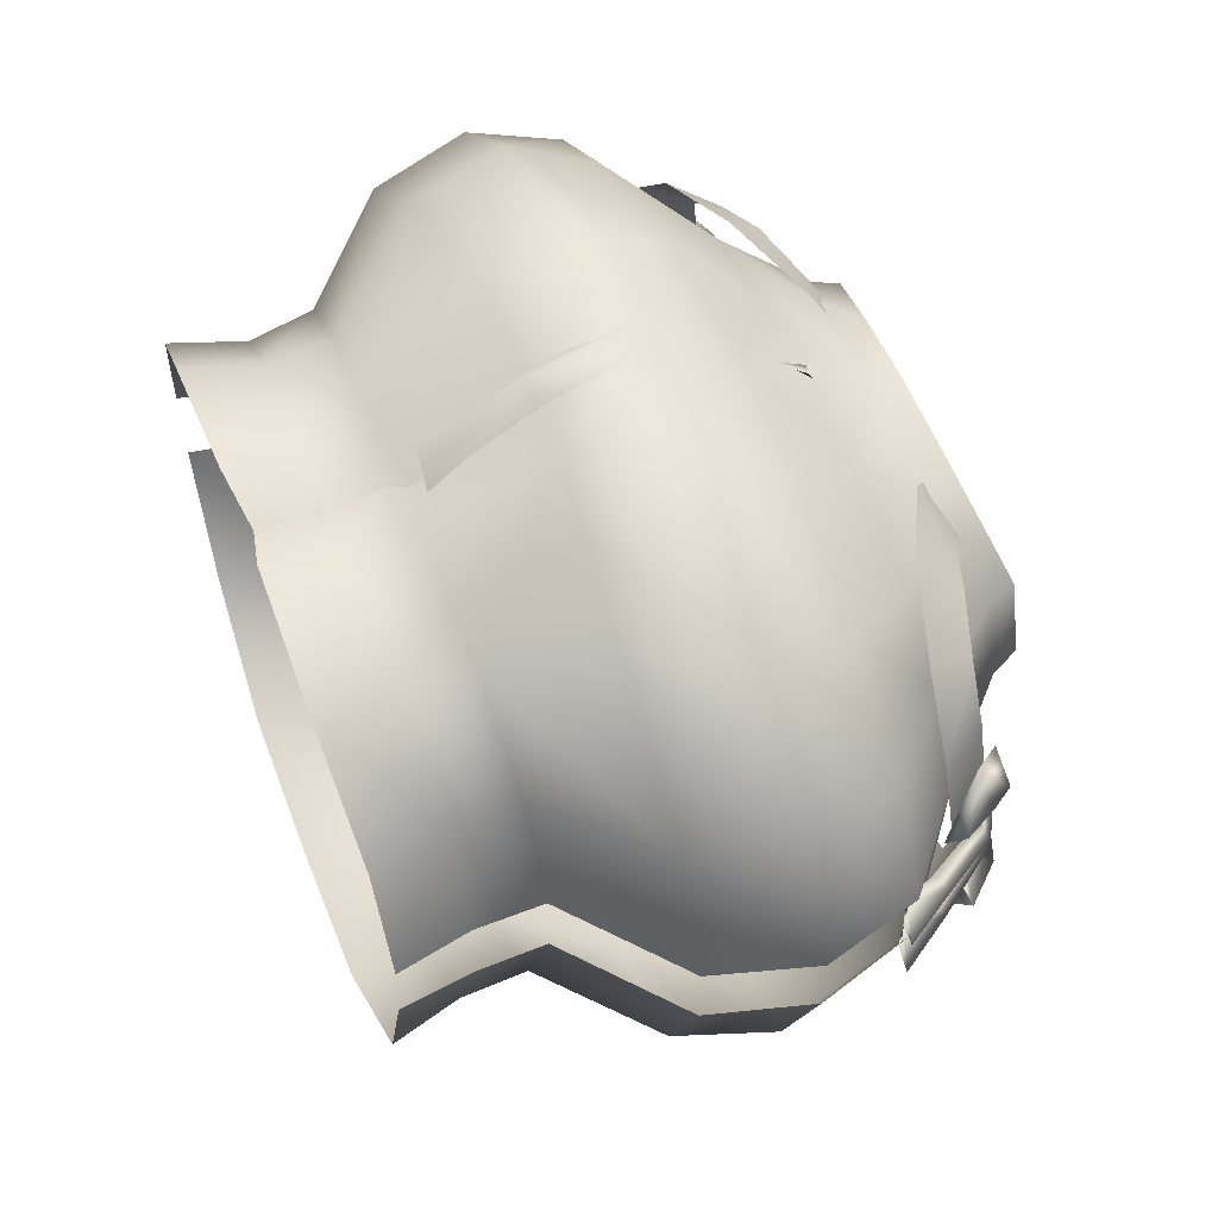
<metadata>
{"format":"obj","ext":"obj","renderer":"f3d","projection":"perspective","resolution":1024,"background":"white","views":[{"elev":54.6,"azim":69.0,"up":"+Z"}]}
</metadata>
<code>
g mesh00
v 0.8472 -9.874 21.15
v -0.001041 -11 21.59
v 1.716 -15.71 24.64
v 0 -7.639 -27.14
v -9.539 -1.782 -15.65
v 0 -1.601 -17.31
v -10.58 -32.35 -20.54
v 0 -22.64 -29.66
v 0 -32.35 -22.18
v 0 3.254 -11.41
v -9.539 -1.782 -15.65
v -5.616 3.396 -10.41
v 0 3.254 -11.41
v 5.616 3.396 -10.41
v 9.539 -1.782 -15.65
v 19.56 -32.21 -13.74
v 10.57 -32.35 -20.54
v 13.54 -23.05 -27.31
v 23.63 -37.04 -3.363
v 24.47 -42.59 -3.357
v 19.71 -37.3 -14.04
v 20.94 -42.61 -14.93
v 10.96 -37.42 -20.21
v -19.71 -37.3 -14.04
v -23.63 -37.04 -3.363
v -23.49 -31.96 -3.24
v -0.001041 -11 21.59
v 0.8472 -9.874 21.15
v -0.6609 -4.564 16.65
v -0.001041 -11 21.59
v -0.001041 -4.61 16.51
v 0.005204 -16.81 24.98
v -1.717 -15.71 24.64
v 0.008326 -24.55 24.43
v -0.001041 -11 21.59
v -0.8472 -9.875 21.15
v 0.6484 -4.564 16.7
v -2.636 -23.18 22.39
v 6.603 -24.42 24.3
v -1.717 -15.71 24.64
v -9.539 -1.782 -15.65
v 0 -7.639 -27.14
v -13.38 -8.01 -24.78
v 0 -14.69 -31.3
v -14.65 -15.02 -28.82
v 7.663 -4.57 15.51
v 10.51 -10.26 20.84
v 16.11 -4.282 13.1
v 21.76 -11.09 17.75
v 21.37 -3.87 8.364
v 29.55 -10.93 12.71
v -11.23 3.539 -8.25
v -5.616 3.396 -10.41
v -9.539 -1.782 -15.65
v 0 -22.64 -29.66
v -10.58 -32.35 -20.54
v -13.54 -23.05 -27.31
v -25.11 -23.89 -19.29
v -27.22 -16.2 -20.14
v 10.51 -10.26 20.84
v 9.068 -16.82 24.98
v 21.76 -11.09 17.75
v 22.22 -17.89 21.43
v 31.51 -17.77 14.08
v 3.066 -31.65 16.17
v 0.008326 -24.55 24.43
v 0.01041 -31.64 20.52
v -1.717 -15.71 24.64
v -2.636 -23.18 22.39
v 0.008326 -24.55 24.43
v -3.068 -31.65 16.17
v 0.01041 -31.64 20.52
v 23.49 -31.96 -3.24
v 23.63 -37.04 -3.363
v 19.56 -32.21 -13.74
v 19.71 -37.3 -14.04
v 10.57 -32.35 -20.54
v 0 -32.35 -22.18
v -19.56 -32.21 -13.74
v -19.71 -37.3 -14.04
v -10.58 -32.35 -20.54
v -10.96 -37.42 -20.21
v 0 -32.35 -22.18
v 0 -37.42 -21.51
v 10.96 -37.42 -20.21
v 11.64 -42.99 -21.15
v 20.94 -42.61 -14.93
v -0.001041 -11 21.59
v 1.716 -15.71 24.64
v 2.636 -23.18 22.39
v 3.066 -31.65 16.17
v 29.41 -25.35 13.17
v 19.87 -25.44 20.92
v 14.46 -32.82 16.05
v 6.603 -24.42 24.3
v 4.406 -33.05 18.36
v -3.068 -31.65 16.17
v 21.37 -3.87 8.364
v 15.14 2.56 7.044
v 16.11 -4.282 13.1
v 9.128 0.6912 11.66
v 7.663 -4.57 15.51
v 3.997 0.3303 12.65
v 0 0.1579 13.45
v 11.64 -42.99 -21.15
v 0 -42.99 -22.49
v 0 -37.42 -21.51
v -11.65 -42.99 -21.15
v -10.96 -37.42 -20.21
v -20.94 -42.61 -14.93
v -19.71 -37.3 -14.04
v -24.47 -42.59 -3.357
v -23.63 -37.04 -3.363
v 0 3.254 -11.41
v 0 -1.601 -17.31
v 9.539 -1.782 -15.65
v 0 -7.639 -27.14
v 13.38 -8.01 -24.78
v 0 -14.69 -31.3
v 14.65 -15.02 -28.82
v 13.54 -23.05 -27.31
v 25.11 -23.89 -19.29
v 19.56 -32.21 -13.74
v 10.57 -32.35 -20.54
v 0 -32.35 -22.18
v 0 -22.64 -29.66
v 0 -14.69 -31.3
v -13.54 -23.05 -27.31
v -14.65 -15.02 -28.82
v -13.38 -8.01 -24.78
v -25.78 -8.777 -17.06
v -18.28 -2.111 -12.44
v -11.23 3.539 -8.25
v 29.41 -25.35 13.17
v 19.87 -25.44 20.92
v 22.22 -17.89 21.43
v 9.068 -16.82 24.98
v 10.51 -10.26 20.84
v -0.8472 -9.875 21.15
v 7.663 -4.57 15.51
v 0.6484 -4.564 16.7
v 0 0.1579 13.45
f 1 2 3
f 4 5 6
f 7 8 9
f 10 11 12
f 13 14 15
f 16 17 18
f 19 20 21
f 21 20 22
f 21 22 23
f 24 25 26
f 27 28 29
f 29 30 31
f 32 33 34
f 35 36 37
f 31 37 35
f 38 39 40
f 41 42 43
f 43 42 44
f 43 44 45
f 46 47 48
f 48 47 49
f 48 49 50
f 50 49 51
f 52 53 54
f 55 56 57
f 57 56 58
f 57 58 59
f 60 61 62
f 62 61 63
f 62 63 51
f 51 63 64
f 65 66 67
f 68 69 70
f 70 69 71
f 70 71 72
f 73 74 75
f 75 74 76
f 75 76 77
f 77 76 23
f 77 23 78
f 26 79 80
f 80 79 81
f 80 81 82
f 82 81 83
f 82 83 84
f 84 83 85
f 84 85 86
f 86 85 87
f 36 33 88
f 88 33 32
f 88 32 89
f 89 32 34
f 89 34 90
f 90 34 91
f 92 93 94
f 94 93 95
f 94 95 96
f 96 95 38
f 96 38 97
f 98 99 100
f 100 99 101
f 100 101 102
f 102 101 103
f 102 103 104
f 105 106 107
f 107 106 108
f 107 108 109
f 109 108 110
f 109 110 111
f 111 110 112
f 111 112 113
f 54 114 115
f 115 114 116
f 115 116 117
f 117 116 118
f 117 118 119
f 119 118 120
f 119 120 121
f 121 120 122
f 121 122 123
f 124 125 18
f 18 125 126
f 18 126 127
f 127 126 128
f 127 128 129
f 129 128 59
f 129 59 130
f 130 59 131
f 130 131 5
f 5 131 132
f 5 132 133
f 134 64 135
f 135 64 136
f 135 136 39
f 39 136 137
f 39 137 40
f 40 137 138
f 40 138 139
f 139 138 140
f 139 140 141
f 141 140 142
v -18.28 -2.111 -12.44
v -16 3.325 -1.004
v -11.23 3.539 -8.25
v -14.46 -32.82 16.05
v -29.41 -25.35 13.17
v -21.5 -32.49 11.51
v -13.92 -37.96 16.28
v -21.5 -32.49 11.51
v -21.08 -37.35 10.61
v -23.42 -31.97 2.183
v -23.63 -37.04 2.12
v 3.229 -36.81 15.58
v 3.066 -31.65 16.17
v -4.407 -33.05 18.36
v -31.91 -24.84 2.257
v -23.42 -31.97 2.183
v -21.5 -32.49 11.51
v -10.58 -32.35 -20.54
v -19.56 -32.21 -13.74
v -25.11 -23.89 -19.29
v -4.407 -33.05 18.36
v 3.066 -31.65 16.17
v 2.636 -23.18 22.39
v -3.997 0.3303 12.65
v -9.128 0.6912 11.66
v -16.11 -4.282 13.1
v -15.14 2.56 7.044
v -21.37 -3.87 8.364
v -16.11 -4.282 13.1
v -21.37 -3.87 8.364
v -29.55 -10.93 12.71
v 3.725 -41.94 15.62
v 3.229 -36.81 15.58
v -3.839 -37.94 18.62
v -13.92 -37.96 16.28
v -14.46 -32.82 16.05
v -21.5 -32.49 11.51
v -23.63 -37.04 2.12
v -24.98 -42.59 2.319
v -21.08 -37.35 10.61
v -22.68 -42.92 10.96
v -13.92 -37.96 16.28
v -15.09 -43.47 16.79
v -3.839 -37.94 18.62
v -4.053 -43.44 19.27
v 3.725 -41.94 15.62
v -21.5 -32.49 11.51
v -29.41 -25.35 13.17
v -31.91 -24.84 2.257
v -31.51 -17.77 14.08
v -34.1 -17.23 2.407
v -29.55 -10.93 12.71
v -31.79 -9.84 2.291
v -21.37 -3.87 8.364
v -23.07 -2.996 0.3229
v -15.14 2.56 7.044
v -16 3.325 -1.004
v -7.663 -4.57 15.51
v -21.76 -11.09 17.75
v -10.51 -10.26 20.84
v -22.22 -17.89 21.43
v -9.068 -16.82 24.98
v -19.87 -25.44 20.92
v -6.603 -24.42 24.3
v -29.41 -25.35 13.17
v -19.87 -25.44 20.92
v -31.51 -17.77 14.08
v -7.663 -4.57 15.51
v -3.997 0.3303 12.65
v 0 0.1579 13.45
v -16 3.325 -1.004
v -18.28 -2.111 -12.44
v -23.06 -2.996 0.3229
v -25.78 -8.777 -17.06
v -31.79 -9.84 -2.232
v -27.22 -16.2 -20.14
v -34.1 -17.23 -2.704
v -25.11 -23.89 -19.29
v -31.91 -24.84 -3.047
v -19.56 -32.21 -13.74
v -23.49 -31.96 -3.24
v -29.41 -25.35 13.17
v -14.46 -32.82 16.05
v -4.407 -33.05 18.36
v 2.636 -23.18 22.39
v 1.716 -15.71 24.64
v 0.8472 -9.874 21.15
v -0.6609 -4.564 16.65
v -0.001041 -4.61 16.51
v 0.6484 -4.564 16.7
f 143 144 145
f 146 147 148
f 149 150 151
f 151 150 152
f 151 152 153
f 154 155 156
f 157 158 159
f 160 161 162
f 163 164 165
f 166 167 168
f 168 167 169
f 168 169 170
f 171 172 173
f 174 175 176
f 176 175 156
f 176 156 177
f 177 156 178
f 177 178 179
f 180 181 182
f 182 181 183
f 182 183 184
f 184 183 185
f 184 185 186
f 186 185 187
f 186 187 188
f 189 190 191
f 191 190 192
f 191 192 193
f 193 192 194
f 193 194 195
f 195 194 196
f 195 196 197
f 197 196 198
f 197 198 199
f 200 201 202
f 202 201 203
f 202 203 204
f 204 203 205
f 204 205 206
f 207 208 209
f 209 208 203
f 209 203 173
f 173 203 201
f 173 201 171
f 171 201 210
f 171 210 211
f 211 210 212
f 213 214 215
f 215 214 216
f 215 216 217
f 217 216 218
f 217 218 219
f 219 218 220
f 219 220 221
f 221 220 222
f 221 222 223
f 224 225 205
f 205 225 226
f 205 226 206
f 206 226 227
f 206 227 204
f 204 227 228
f 204 228 202
f 202 228 229
f 202 229 200
f 200 229 230
f 200 230 212
f 212 230 231
f 212 231 232
v 21.37 -3.87 8.364
v 16 3.325 -1.004
v 15.14 2.56 7.044
v 14.46 -32.82 16.05
v 21.5 -32.49 11.51
v 29.41 -25.35 13.17
v 18.28 -2.111 -12.44
v 11.23 3.539 -8.25
v 16 3.325 -1.004
v 5.616 3.396 -10.41
v 11.23 3.539 -8.25
v 9.539 -1.782 -15.65
v 18.28 -2.111 -12.44
v 13.38 -8.01 -24.78
v 25.78 -8.777 -17.06
v 14.65 -15.02 -28.82
v 27.22 -16.2 -20.14
v 25.11 -23.89 -19.29
v 23.07 -2.996 0.3229
v 18.28 -2.111 -12.44
v 31.8 -9.84 -2.232
v 25.78 -8.777 -17.06
v 34.09 -17.23 -2.705
v 27.22 -16.2 -20.14
v 31.91 -24.84 -3.048
v 25.11 -23.89 -19.29
v 23.49 -31.96 -3.24
v 19.56 -32.21 -13.74
v 16 3.325 -1.004
v 21.37 -3.87 8.364
v 23.07 -2.996 0.3229
v 29.55 -10.93 12.71
v 31.8 -9.84 2.291
v 31.51 -17.77 14.08
v 34.09 -17.23 2.407
v 29.41 -25.35 13.17
v 31.91 -24.84 2.257
v 21.5 -32.49 11.51
v 23.5 -31.96 2.108
f 233 234 235
f 236 237 238
f 239 240 241
f 242 243 244
f 244 243 245
f 244 245 246
f 246 245 247
f 246 247 248
f 248 247 249
f 248 249 250
f 241 251 252
f 252 251 253
f 252 253 254
f 254 253 255
f 254 255 256
f 256 255 257
f 256 257 258
f 258 257 259
f 258 259 260
f 261 262 263
f 263 262 264
f 263 264 265
f 265 264 266
f 265 266 267
f 267 266 268
f 267 268 269
f 269 268 270
f 269 270 271
v -14.35 4.695 6.795
v -9.128 0.6912 11.66
v -7.004 3.025 11.4
v 9.128 0.6912 11.66
v 14.35 4.695 6.795
v 7.004 3.025 11.4
v 9.729 2.123 -13.36
v 4.204 1.857 -15.06
v 7.993 3.904 -9.717
v 2.751 3.789 -11.14
v -6.951 1.327 10.92
v -11.49 1.982 9.412
v -9.127 -0.6713 13.48
v -13.62 0.3967 11.32
v -7.993 3.489 -9.717
v -2.751 3.713 -11.14
v -9.729 2.123 -13.36
v -4.204 1.857 -15.06
v 9.127 -0.6713 13.48
v 13.62 0.3967 11.32
v 6.951 1.327 10.92
v 11.49 1.982 9.412
v -15.14 2.56 7.044
v 11.23 3.539 -8.25
v 10.59 5.994 -7.778
v 16 3.325 -1.004
v 14.7 5.711 -1.039
v 15.14 2.56 7.044
v -10.59 5.994 -7.778
v -11.23 3.539 -8.25
v -16 3.325 -1.004
v 0 2.446 13.15
v -7.004 3.025 11.4
v -3.997 0.3303 12.65
v -9.128 0.6912 11.66
v 10.59 5.994 -7.778
v 11.23 3.539 -8.25
v 5.342 5.992 -9.868
v 5.616 3.396 -10.41
v 0 3.254 -11.41
v 0 0.1579 13.45
v 3.997 0.3303 12.65
v 7.004 3.025 11.4
v 9.128 0.6912 11.66
v 15.14 2.56 7.044
v 16 3.325 -1.004
v 14.35 4.695 6.795
v 14.7 5.711 -1.039
v -15.14 2.56 7.044
v -14.35 4.695 6.795
v -14.7 5.711 -1.039
v -11.23 3.539 -8.25
v -10.59 5.994 -7.778
v -5.616 3.396 -10.41
v -5.537 5.992 -9.868
v -0.1946 5.991 -10.79
f 272 273 274
f 275 276 277
f 278 279 280
f 280 279 281
f 282 283 284
f 284 283 285
f 286 287 288
f 288 287 289
f 290 291 292
f 292 291 293
f 273 272 294
f 295 296 297
f 297 296 298
f 276 275 299
f 300 301 302
f 303 304 305
f 305 304 306
f 307 308 309
f 309 308 310
f 309 310 311
f 305 312 303
f 303 312 313
f 303 313 314
f 314 313 315
f 316 317 318
f 318 317 319
f 320 321 302
f 302 321 322
f 302 322 300
f 323 324 325
f 325 324 326
f 325 326 311
f 311 326 327
f 311 327 309
v 3.837 -37.94 18.62
v 4.406 -33.05 18.36
v -3.068 -31.65 16.17
v -3.726 -41.94 15.62
v 4.052 -43.44 19.27
v -3.231 -36.81 15.58
v 21.08 -37.35 10.61
v 21.5 -32.49 11.51
v 14.46 -32.82 16.05
v 13.92 -37.96 16.28
v 24.97 -42.59 2.319
v 23.63 -37.04 2.12
v 21.08 -37.35 10.61
v 23.5 -31.96 2.108
v 15.09 -43.47 16.79
v 22.67 -42.92 10.96
f 328 329 330
f 331 332 333
f 334 335 336
f 329 328 336
f 336 328 337
f 336 337 334
f 338 339 340
f 340 339 341
f 340 341 335
f 330 333 328
f 328 333 332
f 328 332 337
f 337 332 342
f 337 342 340
f 340 342 343
f 340 343 338
v 28.93 -5.048 2.396
v 26.49 -3.655 6.304
v 28.57 -6.573 2.101
v 26.63 -1.003 2.979
v 24.5 -1.073 -1.819
v 24.12 -1.057 4.303
v 28.58 -3.258 -8.114
v 25.34 -3.021 -5.937
v 27.17 -3.817 -6.493
v -28.58 -3.258 -8.114
v -27.33 -4.221 -5.742
v -27.17 -3.817 -6.493
v -26.63 -1.003 -6.619
v -24.5 -1.073 -1.819
v -24.12 -1.057 -7.943
v -28.58 -3.258 4.475
v -26.26 -2.655 2.279
v -27.17 -3.817 2.834
v 25.36 -1.622 -1.819
v 27.2 -6.072 -8.821
v 21.74 -1.955 -12.03
v 26.76 -1.835 -1.819
v 26.36 -2.769 -0.6678
v 27.77 -2.543 -1.183
v 28.57 -6.573 2.101
v 26.36 -2.769 -0.6678
v 25.75 -1.418 -0.92
v 31.32 -10.36 -1.525
v 29.84 -7.486 -0.9343
v 30.82 -6.857 -0.1882
v 27.33 -4.221 -5.742
v 25.02 -2.871 -4.027
v 25.75 -1.418 -2.719
v 25.02 -2.871 0.3869
v 27.33 -4.221 2.103
v 28.93 -5.048 2.396
v 28.57 -6.573 2.101
v 26.49 -3.655 6.304
v 27.17 -3.817 2.834
v 28.57 -6.573 2.101
v 27.33 -4.221 2.103
v 24.12 -1.057 4.303
v 24.5 -1.073 -1.819
v 26.26 -2.655 2.279
v 25.02 -2.871 0.3869
v 29.61 -7.637 -4.116
v 31.08 -10.31 -4.749
v 29.84 -7.486 -2.681
v 31.32 -10.36 -2.091
v 31.08 -10.31 -4.749
v 29.61 -7.637 -4.116
v 30.82 -6.857 -3.427
v 26.36 -2.769 -2.97
v 25.75 -1.418 -2.719
v 26.76 -1.835 -1.819
v 26.36 -2.769 -2.97
v 24.5 -1.073 -1.819
v 25.02 -2.871 -4.027
v 28.57 -6.573 -5.741
v 26.36 -2.769 -2.97
v 27.33 -4.221 -5.742
v 25.02 -2.871 -4.027
v 28.57 -6.573 -5.741
v 26.77 -4.353 -9.943
v 28.93 -5.048 -6.035
v 28.58 -3.258 -8.114
v 27.33 -4.221 -5.742
v 27.17 -3.817 -6.493
v 27.33 -4.221 -5.742
v 28.57 -6.573 -5.741
v 26.77 -4.353 -9.943
v 27.37 -3.1 -1.819
v 27.77 -2.543 -2.456
v 26.36 -2.769 -2.97
v 25.02 -2.871 -4.027
v 25.34 -3.021 -5.937
v 24.12 -1.057 -7.943
v 27.17 -3.817 -6.493
v 25.34 -3.021 -5.937
v 26.77 -4.353 -9.943
v 24.12 -1.057 -7.943
v 26.63 -1.003 -6.619
v 24.12 -1.057 -7.943
v 25.75 -1.418 -2.719
v 25.34 -3.021 -5.937
v 29.61 -7.637 -4.116
v 29.84 -7.486 -2.681
v 26.36 -2.769 -2.97
v 24.5 -1.073 -1.819
v 25.75 -1.418 -0.92
v 26.36 -2.769 -0.6678
v 26.63 -1.003 2.979
v 24.12 -1.057 4.303
v 29.84 -7.486 -0.9343
v 31.32 -10.36 -1.525
v 29.61 -7.637 0.4987
v 31.08 -10.31 1.133
v 29.61 -7.637 0.4987
v 31.08 -10.31 1.133
v 33.59 -10.93 0.05063
v 27.37 -3.1 -1.819
v 26.36 -2.769 -0.6678
v 25.02 -2.871 0.3869
v 28.58 -3.258 4.475
v 26.26 -2.655 2.279
v 27.17 -3.817 2.834
v 26.49 -3.655 6.304
v 26.26 -2.655 2.279
v 24.12 -1.057 4.303
v 28.58 -3.258 4.475
v 27.33 -4.221 2.103
v 27.17 -3.817 2.834
v 27.33 -4.221 2.103
v 25.02 -2.871 0.3869
v 28.57 -6.573 2.101
v 26.36 -2.769 -0.6678
v 25.75 -1.418 -0.92
v 26.26 -2.655 2.279
v 26.63 -1.003 -6.619
v 24.12 -1.057 -7.943
v 26.36 -2.769 -2.97
v 28.57 -6.573 -5.741
v 28.93 -5.048 -6.035
v 29.84 -7.486 -2.681
v 31.32 -10.36 -2.091
v 33.59 -10.93 -3.667
v 21.06 -2.003 10.76
v 26.91 -6.34 8.565
v 24.5 -2.609 7.909
v 27.35 -5.147 -0.07452
v 25.36 -1.622 -1.819
v -27.33 -4.221 2.103
v -25.02 -2.871 0.3869
v -25.75 -1.418 -0.92
v -27.77 -2.543 -1.183
v -26.36 -2.769 -0.6678
v -26.76 -1.835 -1.819
v -30.82 -6.857 -0.1882
v -29.84 -7.486 -0.9343
v -31.32 -10.36 -1.525
v -25.75 -1.418 -2.719
v -25.02 -2.871 -4.027
v -27.33 -4.221 -5.742
v -26.36 -2.769 -0.6678
v -28.57 -6.573 2.101
v -28.93 -5.048 2.396
v -26.49 -3.655 6.304
v -28.57 -6.573 2.101
v -27.33 -4.221 2.103
v -24.12 -1.057 4.303
v -26.26 -2.655 2.279
v -24.5 -1.073 -1.819
v -25.02 -2.871 0.3869
v -29.84 -7.486 -2.681
v -31.32 -10.36 -2.091
v -29.61 -7.637 -4.116
v -31.08 -10.31 -4.749
v -26.36 -2.769 -0.6678
v -24.5 -1.073 -1.819
v -25.02 -2.871 0.3869
v -30.82 -6.857 -3.427
v -29.61 -7.637 -4.116
v -31.08 -10.31 -4.749
v -27.17 -3.817 -6.493
v -25.34 -3.021 -5.937
v -26.63 -1.003 -6.619
v -26.76 -1.835 -1.819
v -25.75 -1.418 -2.719
v -26.36 -2.769 -2.97
v -27.33 -4.221 -5.742
v -25.02 -2.871 -4.027
v -28.57 -6.573 -5.741
v -26.36 -2.769 -2.97
v -28.93 -5.048 -6.035
v -26.77 -4.353 -9.943
v -28.57 -6.573 -5.741
v -27.33 -4.221 -5.742
v -28.57 -6.573 -5.741
v -26.77 -4.353 -9.943
v -26.36 -2.769 -2.97
v -27.77 -2.543 -2.456
v -27.37 -3.1 -1.819
v -25.02 -2.871 -4.027
v -25.34 -3.021 -5.937
v -24.12 -1.057 -7.943
v -27.17 -3.817 -6.493
v -26.77 -4.353 -9.943
v -25.34 -3.021 -5.937
v -24.12 -1.057 -7.943
v -25.75 -1.418 -2.719
v -25.34 -3.021 -5.937
v -26.36 -2.769 -2.97
v -27.37 -3.1 -1.819
v -29.61 -7.637 -4.116
v -26.36 -2.769 -0.6678
v -25.75 -1.418 -0.92
v -24.5 -1.073 -1.819
v -29.61 -7.637 0.4987
v -31.08 -10.31 1.133
v -29.84 -7.486 -0.9343
v -31.32 -10.36 -1.525
v -33.59 -10.93 0.05063
v -31.08 -10.31 1.133
v -29.61 -7.637 0.4987
v -27.37 -3.1 -1.819
v -26.36 -2.769 -2.97
v -25.02 -2.871 -4.027
v -26.63 -1.003 2.979
v -24.12 -1.057 4.303
v -27.17 -3.817 2.834
v -26.26 -2.655 2.279
v -26.49 -3.655 6.304
v -24.12 -1.057 4.303
v -26.63 -1.003 2.979
v -24.12 -1.057 4.303
v -27.17 -3.817 2.834
v -27.33 -4.221 2.103
v -28.58 -3.258 4.475
v -28.93 -5.048 2.396
v -26.49 -3.655 6.304
v -28.57 -6.573 2.101
v -28.57 -6.573 2.101
v -26.36 -2.769 -0.6678
v -27.33 -4.221 2.103
v -25.02 -2.871 0.3869
v -25.75 -1.418 -0.92
v -26.26 -2.655 2.279
v -24.12 -1.057 -7.943
v -28.58 -3.258 -8.114
v -28.93 -5.048 -6.035
v -28.57 -6.573 -5.741
v -26.36 -2.769 -2.97
v -33.59 -10.93 -3.667
v -31.32 -10.36 -2.091
v -29.84 -7.486 -2.681
v -24.5 -2.609 7.909
v -25.36 -1.622 -1.819
v -27.35 -5.147 -0.07452
v -27.2 -6.072 -8.821
v -27.34 -5.115 -3.552
v -21.74 -1.955 -12.03
v -25.36 -1.622 -1.819
v 27.34 -5.115 -3.552
v -15.4 -3.867 15.39
v -9.127 -0.6713 13.48
v -13.62 0.3967 11.32
v 26.36 -2.769 -0.6678
v 29.61 -7.637 0.4987
v 27.77 -2.543 -1.183
v 30.82 -6.857 -0.1882
v 27.37 -3.1 -1.819
v 29.84 -7.486 -0.9343
v 29.61 -7.637 0.4987
v 29.61 -7.637 -4.116
v 30.82 -6.857 -3.427
v 27.77 -2.543 -2.456
v 23.41 -6.165 -14.16
v 16.39 -5.025 -19.71
v 16.95 -1.69 -15.25
v 8.27 -1.894 -19.51
v 11.99 0.3144 -15.75
v 4.204 1.857 -15.06
v 9.729 2.123 -13.36
v 13.62 0.3967 11.32
v 9.127 -0.6713 13.48
v 17.03 -0.8 12.02
v 15.4 -3.867 15.39
v 22.36 -5.827 13.3
v -26.36 -2.769 -0.6678
v -29.61 -7.637 0.4987
v -29.84 -7.486 -0.9343
v -27.77 -2.543 -1.183
v -30.82 -6.857 -0.1882
v -29.61 -7.637 0.4987
v -29.61 -7.637 -4.116
v -27.77 -2.543 -2.456
v -30.82 -6.857 -3.427
v -29.84 -7.486 -2.681
v -9.729 2.123 -13.36
v -4.204 1.857 -15.06
v -11.99 0.3144 -15.75
v -8.27 -1.894 -19.51
v -16.95 -1.69 -15.25
v -16.39 -5.025 -19.71
v -23.41 -6.165 -14.16
v -17.03 -0.8 12.02
v -21.06 -2.003 10.76
v -22.36 -5.827 13.3
v -26.91 -6.34 8.565
f 344 345 346
f 347 348 349
f 350 351 352
f 353 354 355
f 356 357 358
f 359 360 361
f 362 363 364
f 365 366 367
f 368 369 370
f 371 372 373
f 374 375 376
f 377 378 370
f 370 378 379
f 370 379 380
f 381 382 383
f 383 382 384
f 385 386 387
f 387 386 388
f 389 390 391
f 391 390 392
f 393 394 395
f 396 397 398
f 399 400 401
f 402 403 404
f 404 403 405
f 406 407 408
f 408 407 409
f 408 409 410
f 410 409 411
f 412 352 413
f 413 352 414
f 367 415 365
f 365 415 416
f 365 416 417
f 418 386 419
f 419 386 420
f 421 422 423
f 423 422 424
f 425 426 348
f 348 427 425
f 425 427 405
f 425 405 428
f 429 430 431
f 397 432 398
f 398 432 433
f 398 433 434
f 435 436 381
f 437 438 439
f 439 438 440
f 441 442 373
f 373 442 443
f 373 443 371
f 399 444 400
f 400 444 445
f 400 445 446
f 381 447 435
f 435 447 382
f 435 382 448
f 449 450 451
f 451 450 452
f 345 344 453
f 453 344 454
f 453 454 455
f 456 457 458
f 458 457 459
f 348 347 460
f 460 347 461
f 460 461 457
f 351 350 462
f 462 350 414
f 462 414 463
f 464 465 376
f 376 465 466
f 376 466 374
f 467 468 395
f 395 468 469
f 395 469 393
f 470 471 472
f 472 471 473
f 472 473 474
f 475 476 477
f 478 479 480
f 481 482 483
f 484 485 486
f 487 488 477
f 477 488 489
f 477 489 475
f 490 491 361
f 361 491 492
f 493 494 495
f 495 494 496
f 497 498 499
f 499 498 500
f 501 502 503
f 504 505 506
f 507 508 509
f 510 511 512
f 513 514 515
f 515 514 516
f 354 353 517
f 517 353 518
f 517 518 519
f 520 521 507
f 507 521 522
f 523 524 480
f 480 524 525
f 480 525 478
f 526 527 495
f 495 527 528
f 529 530 531
f 531 530 532
f 357 356 533
f 533 356 534
f 533 534 514
f 535 536 537
f 538 539 510
f 510 539 540
f 510 540 511
f 541 542 543
f 543 542 544
f 483 545 481
f 481 545 546
f 481 546 547
f 501 548 502
f 502 548 549
f 502 549 550
f 360 359 551
f 551 359 490
f 551 490 552
f 553 554 555
f 555 554 556
f 557 558 357
f 559 560 561
f 561 560 562
f 561 562 563
f 563 562 564
f 565 566 567
f 567 566 568
f 357 569 557
f 557 569 568
f 557 568 570
f 571 522 509
f 509 522 572
f 509 572 507
f 486 573 484
f 484 573 574
f 484 574 575
f 506 576 504
f 504 576 577
f 504 577 578
f 579 580 581
f 582 583 584
f 584 583 585
f 363 362 586
f 587 588 589
f 590 591 592
f 592 591 593
f 592 593 594
f 594 593 595
f 594 595 590
f 590 595 596
f 597 431 598
f 598 431 599
f 598 599 430
f 430 599 594
f 430 594 431
f 363 600 364
f 364 600 601
f 364 601 602
f 602 601 603
f 602 603 604
f 604 603 605
f 604 605 606
f 607 608 609
f 609 608 610
f 609 610 470
f 470 610 611
f 470 611 471
f 612 613 536
f 536 613 614
f 536 614 615
f 615 614 616
f 615 616 612
f 612 616 617
f 535 618 619
f 619 618 620
f 619 620 536
f 536 620 621
f 536 621 537
f 622 623 624
f 624 623 625
f 624 625 626
f 626 625 627
f 626 627 584
f 584 627 628
f 584 628 582
f 589 629 587
f 587 629 630
f 587 630 631
f 631 630 579
f 631 579 632
f 632 579 581

</code>
